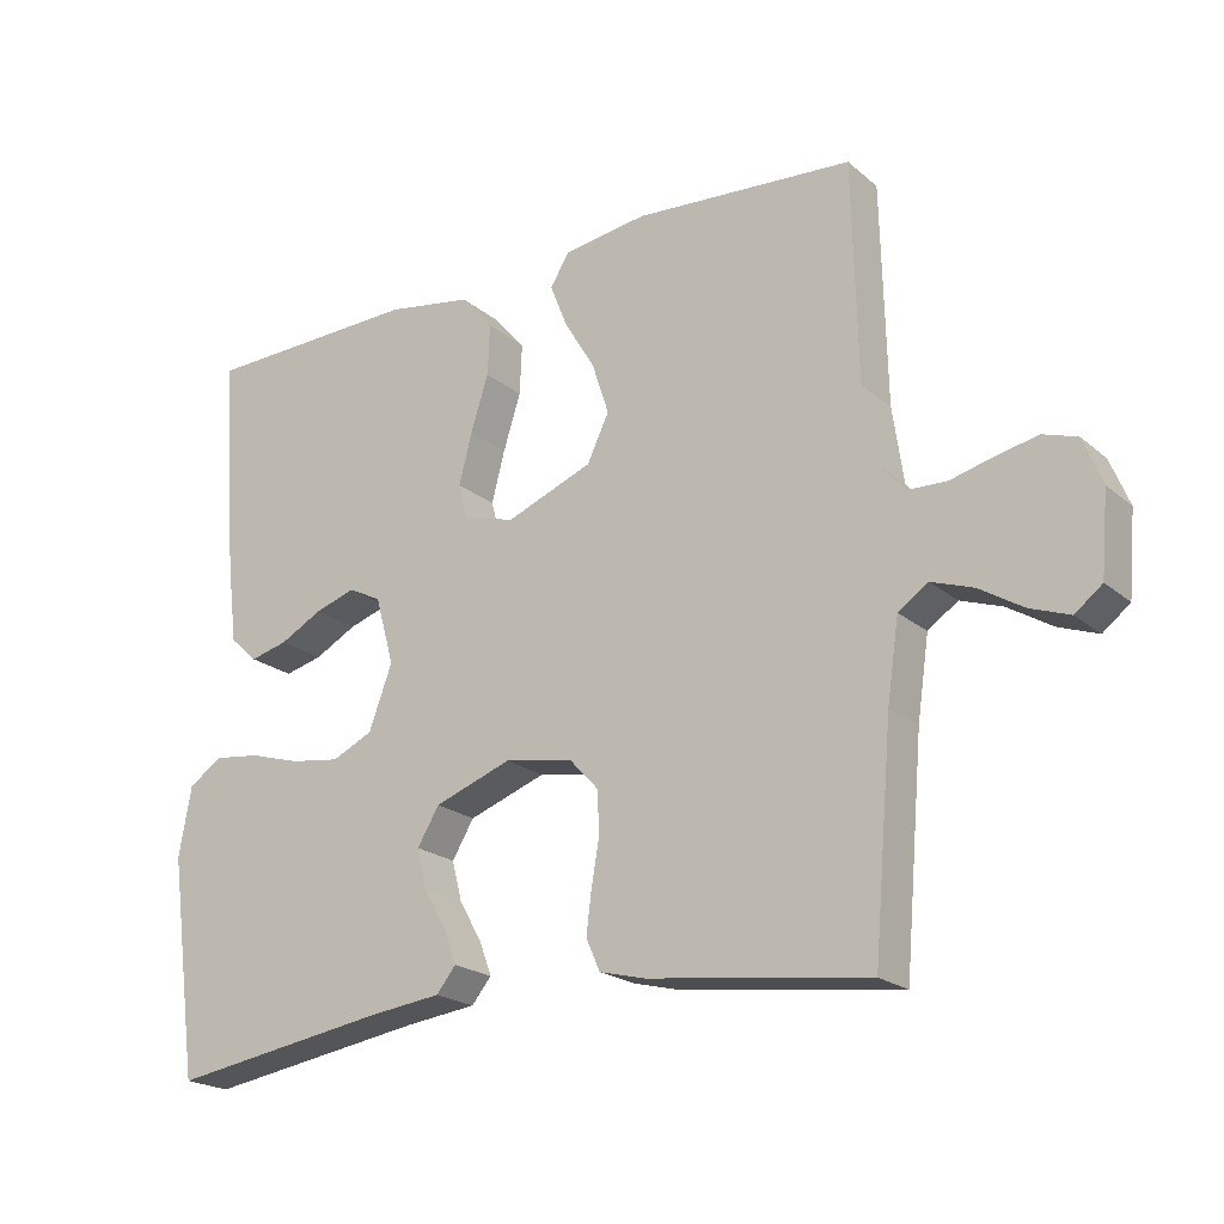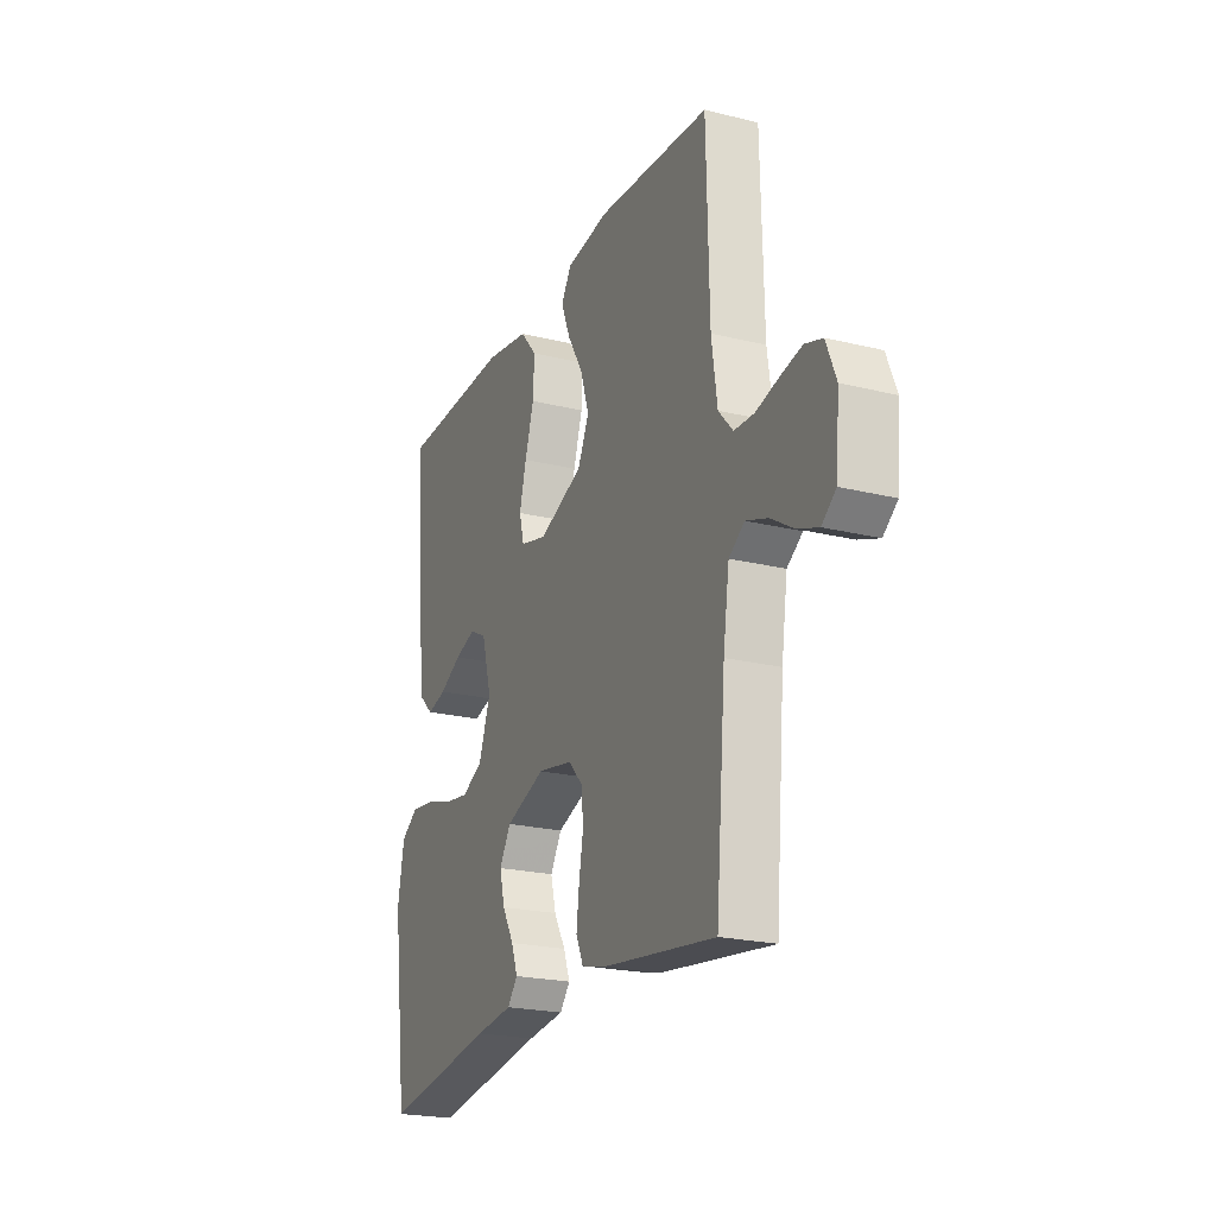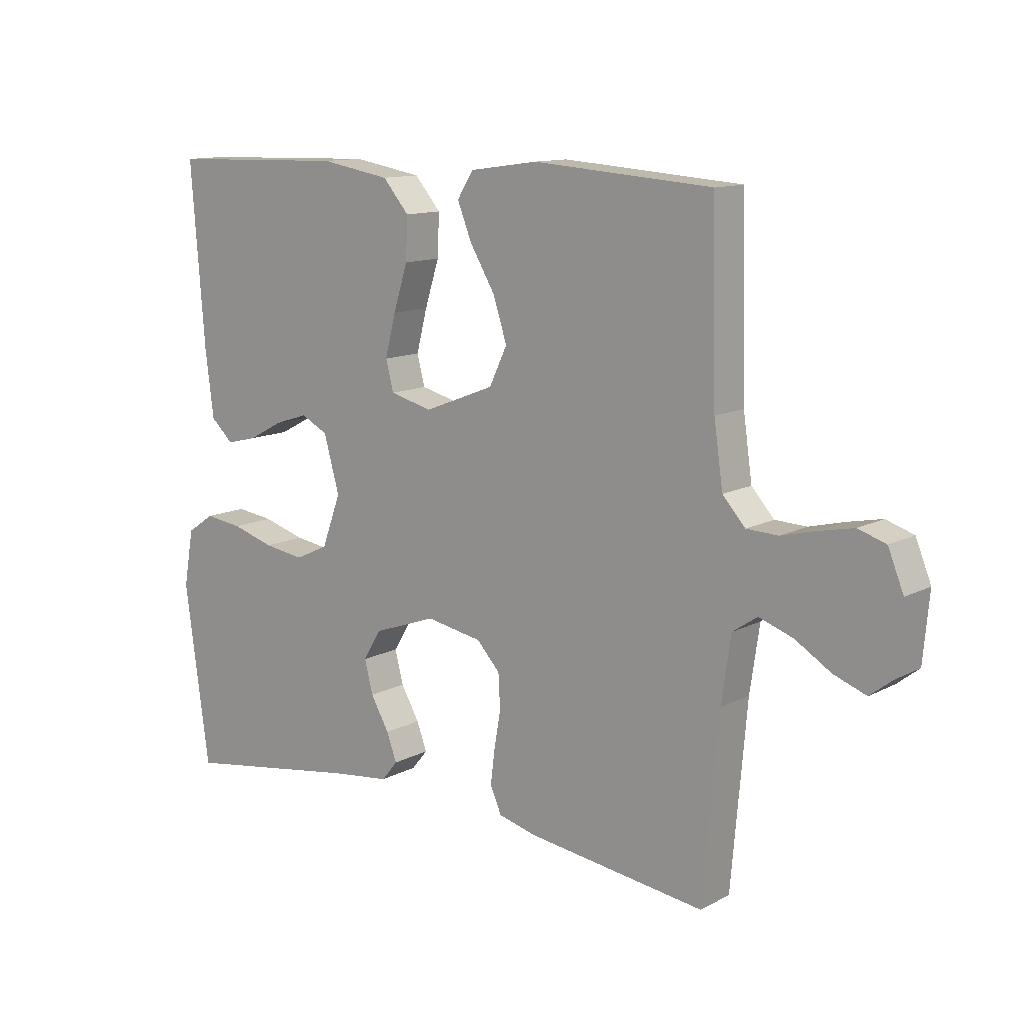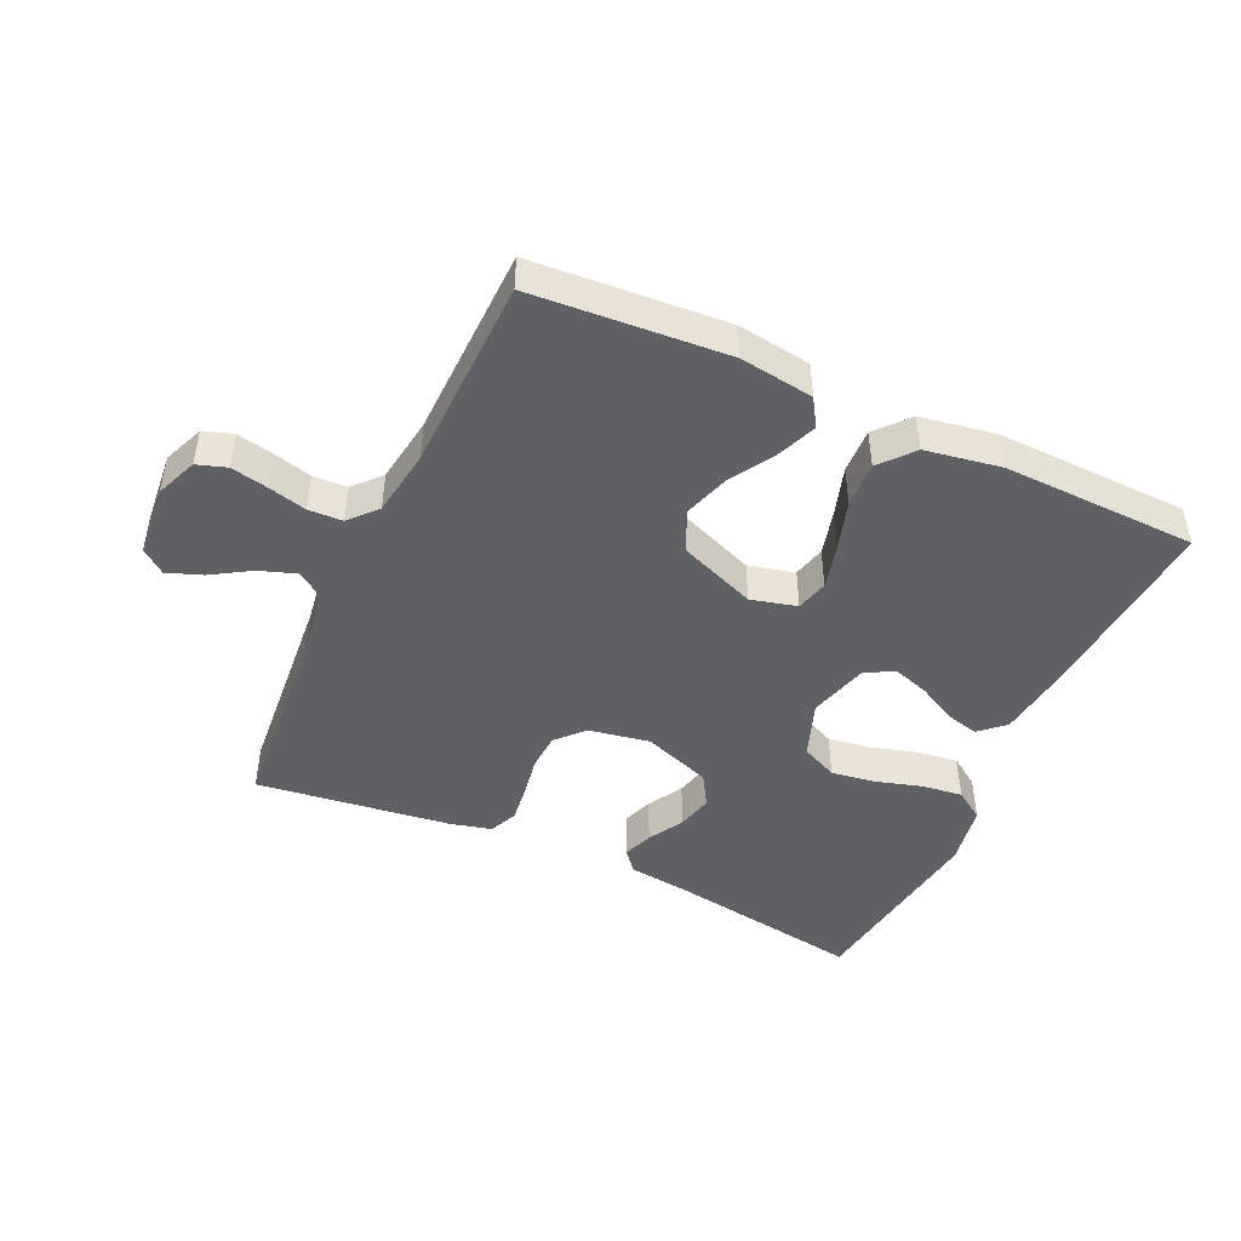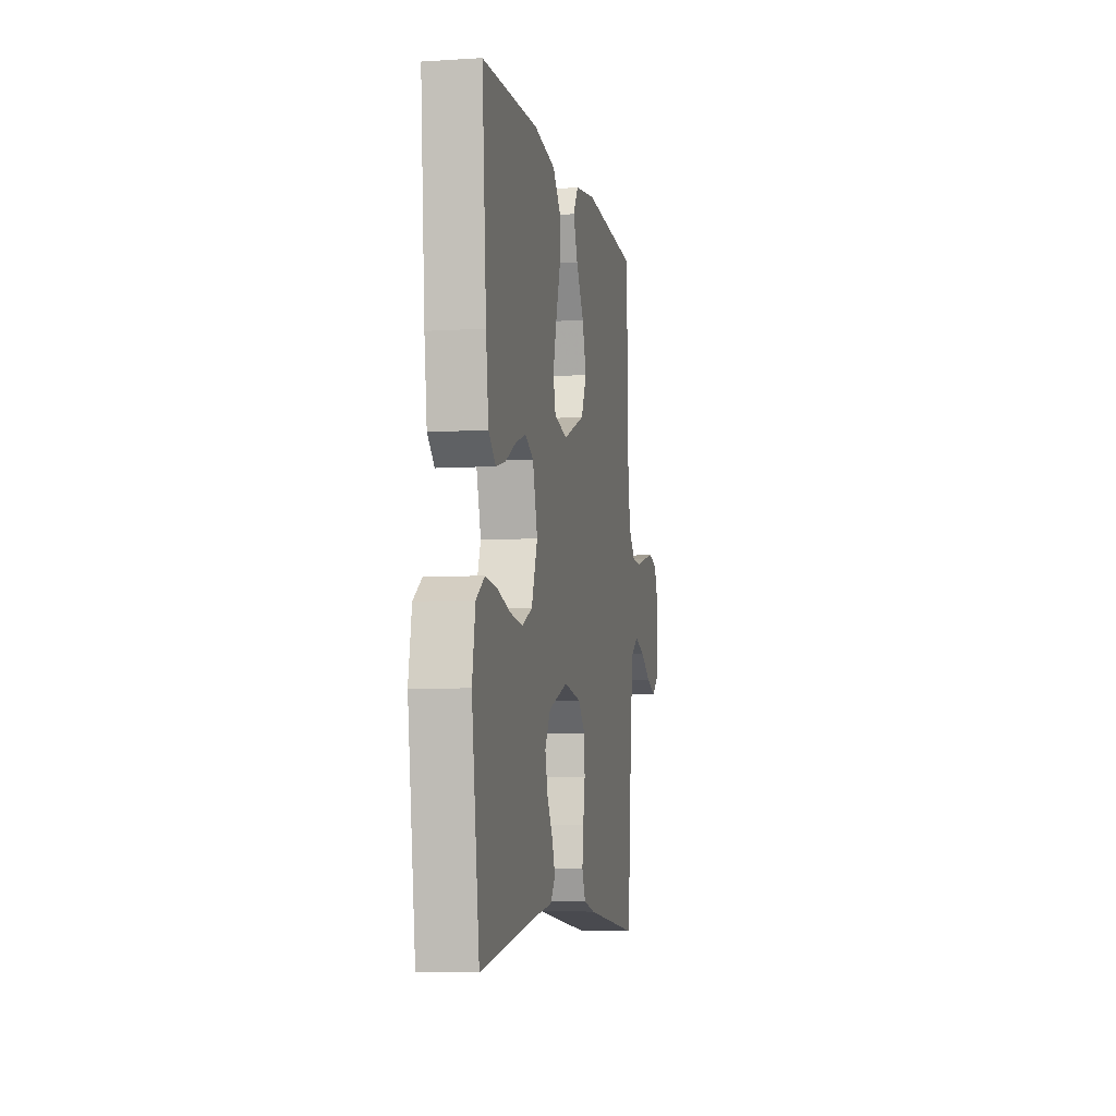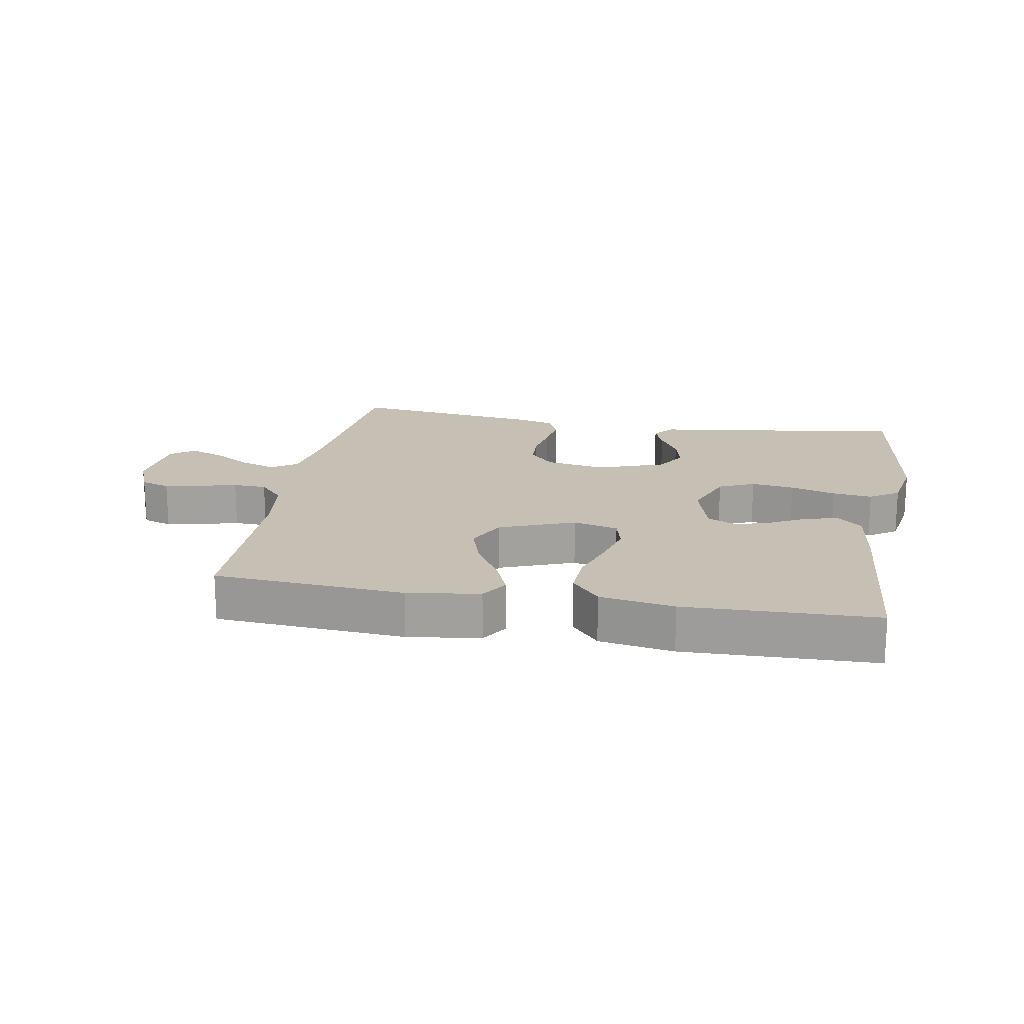
<metadata>
{"format":"obj","ext":"obj","renderer":"f3d","projection":"perspective","resolution":1024,"background":"white","views":[{"elev":-21.0,"azim":-145.3,"up":"+Z"},{"elev":-22.1,"azim":-113.2,"up":"+Z"},{"elev":12.3,"azim":-140.5,"up":"+Z"},{"elev":-46.2,"azim":-24.8,"up":"+Y"},{"elev":-6.2,"azim":100.8,"up":"+Z"},{"elev":18.1,"azim":10.1,"up":"+Y"}]}
</metadata>
<code>
v 0.5 0.07 0.5
v 0.477 0.07 0.2
v 0.463 0.07 0.089
v 0.425 0.07 0.054
v 0.373 0.07 0.067
v 0.315 0.07 0.098
v 0.259 0.07 0.116
v 0.214 0.07 0.093
v 0.188 0.07 0
v 0.22 0.07 -0.087
v 0.276 0.07 -0.113
v 0.344 0.07 -0.103
v 0.415 0.07 -0.082
v 0.478 0.07 -0.074
v 0.524 0.07 -0.105
v 0.541 0.07 -0.2
v 0.5 0.07 -0.5
v 0.2 0.07 -0.453
v 0.101 0.07 -0.441
v 0.074 0.07 -0.408
v 0.091 0.07 -0.362
v 0.122 0.07 -0.308
v 0.136 0.07 -0.253
v 0.106 0.07 -0.203
v 0 0.07 -0.165
v -0.094 0.07 -0.182
v -0.133 0.07 -0.224
v -0.136 0.07 -0.282
v -0.125 0.07 -0.345
v -0.118 0.07 -0.402
v -0.137 0.07 -0.445
v -0.2 0.07 -0.461
v -0.5 0.07 -0.5
v -0.526 0.07 -0.2
v -0.542 0.07 -0.091
v -0.583 0.07 -0.063
v -0.64 0.07 -0.083
v -0.7 0.07 -0.12
v -0.754 0.07 -0.14
v -0.791 0.07 -0.111
v -0.801 0.07 0
v -0.775 0.07 0.064
v -0.729 0.07 0.079
v -0.672 0.07 0.067
v -0.613 0.07 0.052
v -0.56 0.07 0.054
v -0.522 0.07 0.096
v -0.507 0.07 0.2
v -0.5 0.07 0.5
v -0.2 0.07 0.522
v -0.086 0.07 0.506
v -0.059 0.07 0.463
v -0.083 0.07 0.403
v -0.125 0.07 0.333
v -0.148 0.07 0.262
v -0.118 0.07 0.199
v 0 0.07 0.153
v 0.071 0.07 0.171
v 0.084 0.07 0.221
v 0.066 0.07 0.291
v 0.042 0.07 0.367
v 0.039 0.07 0.437
v 0.083 0.07 0.488
v 0.2 0.07 0.508
v 0.5 0 0.5
v 0.477 0 0.2
v 0.463 0 0.089
v 0.425 0 0.054
v 0.373 0 0.067
v 0.315 0 0.098
v 0.259 0 0.116
v 0.214 0 0.093
v 0.188 0 0
v 0.22 0 -0.087
v 0.276 0 -0.113
v 0.344 0 -0.103
v 0.415 0 -0.082
v 0.478 0 -0.074
v 0.524 0 -0.105
v 0.541 0 -0.2
v 0.5 0 -0.5
v 0.2 0 -0.453
v 0.101 0 -0.441
v 0.074 0 -0.408
v 0.091 0 -0.362
v 0.122 0 -0.308
v 0.136 0 -0.253
v 0.106 0 -0.203
v 0 0 -0.165
v -0.094 0 -0.182
v -0.133 0 -0.224
v -0.136 0 -0.282
v -0.125 0 -0.345
v -0.118 0 -0.402
v -0.137 0 -0.445
v -0.2 0 -0.461
v -0.5 0 -0.5
v -0.526 0 -0.2
v -0.542 0 -0.091
v -0.583 0 -0.063
v -0.64 0 -0.083
v -0.7 0 -0.12
v -0.754 0 -0.14
v -0.791 0 -0.111
v -0.801 0 0
v -0.775 0 0.064
v -0.729 0 0.079
v -0.672 0 0.067
v -0.613 0 0.052
v -0.56 0 0.054
v -0.522 0 0.096
v -0.507 0 0.2
v -0.5 0 0.5
v -0.2 0 0.522
v -0.086 0 0.506
v -0.059 0 0.463
v -0.083 0 0.403
v -0.125 0 0.333
v -0.148 0 0.262
v -0.118 0 0.199
v 0 0 0.153
v 0.071 0 0.171
v 0.084 0 0.221
v 0.066 0 0.291
v 0.042 0 0.367
v 0.039 0 0.437
v 0.083 0 0.488
v 0.2 0 0.508
f 60 61 62 63
f 59 60 63 64
f 58 59 64 1
f 51 52 53 54
f 51 54 55
f 48 49 50 51
f 47 48 51 55
f 46 47 55 56
f 42 43 44 45
f 40 41 42 45
f 40 45 46
f 37 38 39 40
f 36 37 40 46
f 35 36 46 56
f 31 32 33 34
f 28 29 30 31
f 28 31 34 35
f 19 20 21 22
f 18 19 22 23
f 17 18 23
f 16 17 23 24
f 12 13 14 15
f 11 12 15 16
f 3 4 5 6
f 3 6 7
f 58 1 2 3
f 57 58 3 7
f 27 28 35 56
f 26 27 56 57
f 25 26 57
f 11 16 24 25
f 10 11 25
f 9 10 25 57
f 8 9 57
f 7 8 57
f 127 126 125 124
f 128 127 124 123
f 65 128 123 122
f 118 117 116 115
f 119 118 115
f 115 114 113 112
f 119 115 112 111
f 120 119 111 110
f 109 108 107 106
f 109 106 105 104
f 110 109 104
f 104 103 102 101
f 110 104 101 100
f 120 110 100 99
f 98 97 96 95
f 95 94 93 92
f 99 98 95 92
f 86 85 84 83
f 87 86 83 82
f 87 82 81
f 88 87 81 80
f 79 78 77 76
f 80 79 76 75
f 70 69 68 67
f 71 70 67
f 67 66 65 122
f 71 67 122 121
f 120 99 92 91
f 121 120 91 90
f 121 90 89
f 89 88 80 75
f 89 75 74
f 121 89 74 73
f 121 73 72
f 121 72 71
f 1 65 66 2
f 2 66 67 3
f 3 67 68 4
f 4 68 69 5
f 5 69 70 6
f 6 70 71 7
f 7 71 72 8
f 8 72 73 9
f 9 73 74 10
f 10 74 75 11
f 11 75 76 12
f 12 76 77 13
f 13 77 78 14
f 14 78 79 15
f 15 79 80 16
f 16 80 81 17
f 17 81 82 18
f 18 82 83 19
f 19 83 84 20
f 20 84 85 21
f 21 85 86 22
f 22 86 87 23
f 23 87 88 24
f 24 88 89 25
f 25 89 90 26
f 26 90 91 27
f 27 91 92 28
f 28 92 93 29
f 29 93 94 30
f 30 94 95 31
f 31 95 96 32
f 32 96 97 33
f 33 97 98 34
f 34 98 99 35
f 35 99 100 36
f 36 100 101 37
f 37 101 102 38
f 38 102 103 39
f 39 103 104 40
f 40 104 105 41
f 41 105 106 42
f 42 106 107 43
f 43 107 108 44
f 44 108 109 45
f 45 109 110 46
f 46 110 111 47
f 47 111 112 48
f 48 112 113 49
f 49 113 114 50
f 50 114 115 51
f 51 115 116 52
f 52 116 117 53
f 53 117 118 54
f 54 118 119 55
f 55 119 120 56
f 56 120 121 57
f 57 121 122 58
f 58 122 123 59
f 59 123 124 60
f 60 124 125 61
f 61 125 126 62
f 62 126 127 63
f 63 127 128 64
f 64 128 65 1

</code>
